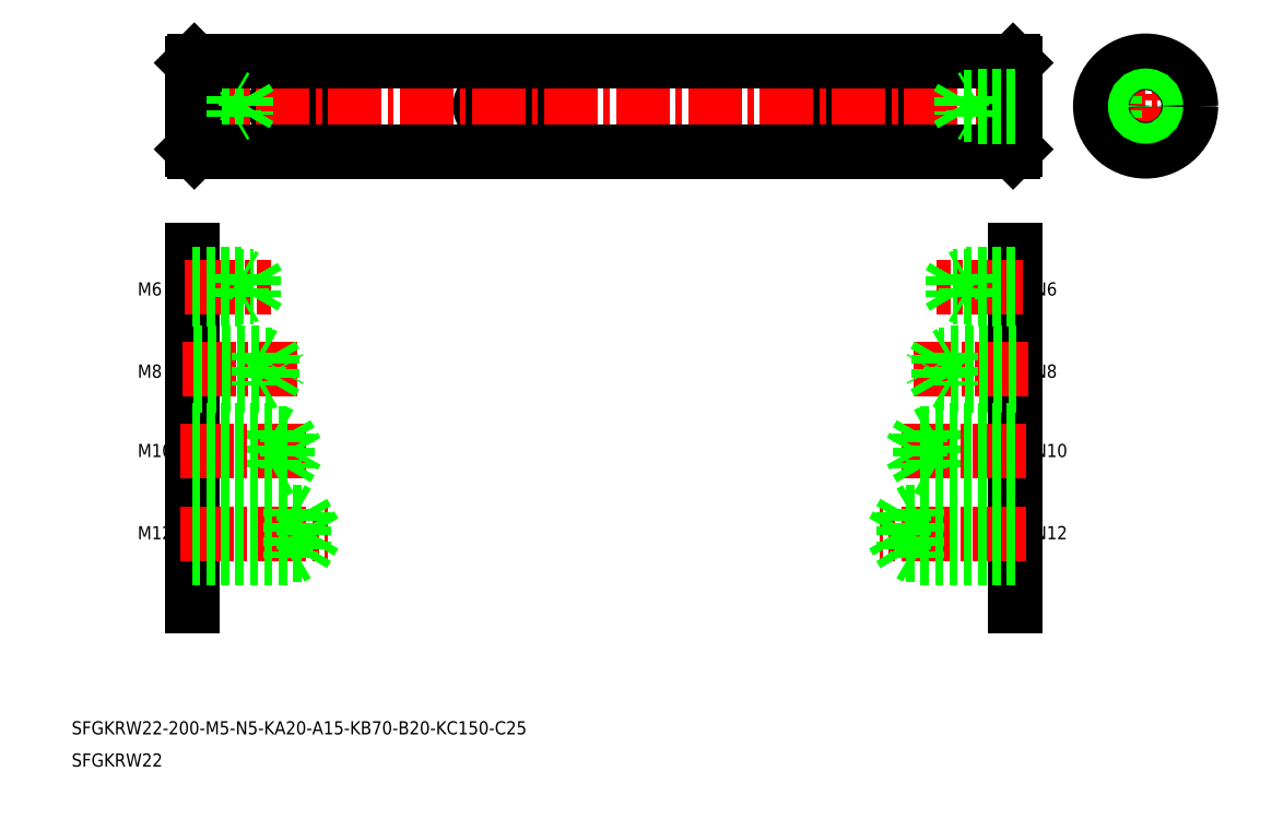
<metadata>
{"format":"dxf","ext":"dxf","renderer":"ezdxf+matplotlib","layout":"modelspace","background":"white","min_lineweight":24,"dpi":150}
</metadata>
<code>
0
SECTION
2
ENTITIES
0
TEXT
8
0
10
53.54
20
18.08
30
0
40
3.2
1
SFGKRW22-200-M5-N5-KA20-A15-KB70-B20-KC150-C25
0
TEXT
8
0
10
53.54
20
10.24
30
0
40
3.2
1
SFGKRW22
0
LINE
8
CENTER
10
301.4
20
170.9
30
0
11
327.7
21
170.9
31
0
0
LINE
8
0
10
304
20
167.9
30
0
11
307.1
21
167.9
31
0
0
LINE
8
0
10
304
20
173.9
30
0
11
307.1
21
173.9
31
0
0
LINE
8
CENTER
10
314.6
20
157.8
30
0
11
314.6
21
184
31
0
0
CIRCLE
8
0
10
314.6
20
170.9
30
0
40
11
0
LINE
8
0
10
307.1
20
167.9
30
0
11
307.1
21
173.9
31
0
0
LINE
8
0
10
105.9
20
173.9
30
0
11
114.9
21
173.9
31
0
0
LINE
8
0
10
105.9
20
167.9
30
0
11
114.9
21
167.9
31
0
0
ARC
8
0
10
105.9
20
170.9
30
0
40
3
50
90
51
270
0
ARC
8
0
10
114.9
20
170.9
30
0
40
3
50
270
51
90
0
LINE
8
0
10
155.9
20
167.9
30
0
11
169.9
21
167.9
31
0
0
LINE
8
0
10
155.9
20
173.9
30
0
11
169.9
21
173.9
31
0
0
ARC
8
0
10
155.9
20
170.9
30
0
40
3
50
90
51
270
0
ARC
8
0
10
169.9
20
170.9
30
0
40
3
50
270
51
90
0
LINE
8
0
10
235.9
20
167.9
30
0
11
254.9
21
167.9
31
0
0
LINE
8
0
10
235.9
20
173.9
30
0
11
254.9
21
173.9
31
0
0
ARC
8
0
10
235.9
20
170.9
30
0
40
3
50
90
51
270
0
ARC
8
0
10
254.9
20
170.9
30
0
40
3
50
270
51
90
0
CIRCLE
8
0
10
314.6
20
170.9
30
0
40
10.5
0
LINE
8
CENTER
10
80.85
20
170.9
30
0
11
289.2
21
170.9
31
0
0
LINE
8
0
10
82.85
20
173.4
30
0
11
92.85
21
173.4
31
0
0
LINE
8
0
10
82.85
20
168.4
30
0
11
92.85
21
168.4
31
0
0
LINE
8
0
10
82.85
20
173
30
0
11
95.85
21
173
31
0
0
LINE
8
0
10
82.85
20
168.8
30
0
11
95.85
21
168.8
31
0
0
LINE
8
0
10
83.35
20
159.9
30
0
11
282.4
21
159.9
31
0
0
LINE
8
0
10
83.35
20
181.9
30
0
11
282.4
21
181.9
31
0
0
LINE
8
0
10
83.35
20
181.9
30
0
11
83.35
21
159.9
31
0
0
LINE
8
0
10
82.85
20
181.4
30
0
11
82.85
21
160.4
31
0
0
LINE
8
0
10
82.85
20
160.4
30
0
11
83.35
21
159.9
31
0
0
LINE
8
0
10
82.85
20
181.4
30
0
11
83.35
21
181.9
31
0
0
LINE
8
0
10
95.85
20
173
30
0
11
97.06
21
170.9
31
0
0
LINE
8
0
10
95.85
20
168.8
30
0
11
97.06
21
170.9
31
0
0
LINE
8
0
10
95.85
20
173
30
0
11
95.85
21
168.8
31
0
0
LINE
8
0
10
92.85
20
173.4
30
0
11
93.46
21
173.1
31
0
0
LINE
8
0
10
92.85
20
168.4
30
0
11
93.46
21
168.8
31
0
0
LINE
8
0
10
92.85
20
173.4
30
0
11
92.85
21
168.4
31
0
0
LINE
8
0
10
282.4
20
181.9
30
0
11
282.4
21
159.9
31
0
0
LINE
8
0
10
282.9
20
181.4
30
0
11
282.9
21
160.4
31
0
0
LINE
8
0
10
282.4
20
159.9
30
0
11
282.9
21
160.4
31
0
0
LINE
8
0
10
282.4
20
181.9
30
0
11
282.9
21
181.4
31
0
0
CIRCLE
8
0
10
314.6
20
170.9
30
0
40
2.1
0
CIRCLE
8
0
10
314.6
20
170.9
30
0
40
2.5
0
LINE
8
0
10
282.9
20
173.4
30
0
11
272.9
21
173.4
31
0
0
LINE
8
0
10
282.9
20
168.4
30
0
11
272.9
21
168.4
31
0
0
LINE
8
0
10
282.9
20
173
30
0
11
269.9
21
173
31
0
0
LINE
8
0
10
282.9
20
168.8
30
0
11
269.9
21
168.8
31
0
0
LINE
8
0
10
269.9
20
173
30
0
11
268.6
21
170.9
31
0
0
LINE
8
0
10
269.9
20
168.8
30
0
11
268.6
21
170.9
31
0
0
LINE
8
0
10
269.9
20
173
30
0
11
269.9
21
168.8
31
0
0
LINE
8
0
10
272.9
20
173.4
30
0
11
272.2
21
173.1
31
0
0
LINE
8
0
10
272.9
20
168.4
30
0
11
272.2
21
168.8
31
0
0
LINE
8
0
10
272.9
20
173.4
30
0
11
272.9
21
168.4
31
0
0
LINE
8
0
10
82.85
20
135.9
30
0
11
82.85
21
49.42
31
0
0
LINE
8
0
10
282.9
20
136
30
0
11
282.9
21
49.42
31
0
0
LINE
8
CENTER
10
81.07
20
127
30
0
11
102
21
127
31
0
0
LINE
8
0
10
82.85
20
124.5
30
0
11
97.85
21
124.5
31
0
0
LINE
8
0
10
82.85
20
129.5
30
0
11
97.85
21
129.5
31
0
0
LINE
8
0
10
82.85
20
124
30
0
11
94.85
21
124
31
0
0
LINE
8
0
10
82.85
20
130
30
0
11
94.85
21
130
31
0
0
LINE
8
0
10
97.85
20
124.5
30
0
11
99.3
21
127
31
0
0
LINE
8
0
10
97.85
20
129.5
30
0
11
99.3
21
127
31
0
0
LINE
8
0
10
97.85
20
129.5
30
0
11
97.85
21
124.5
31
0
0
LINE
8
0
10
94.85
20
130
30
0
11
94.85
21
124
31
0
0
LINE
8
0
10
94.85
20
124
30
0
11
95.72
21
124.5
31
0
0
LINE
8
0
10
94.85
20
130
30
0
11
95.72
21
129.5
31
0
0
LINE
8
CENTER
10
284.6
20
127
30
0
11
263.7
21
127
31
0
0
LINE
8
0
10
282.9
20
124.5
30
0
11
267.9
21
124.5
31
0
0
LINE
8
0
10
282.9
20
129.5
30
0
11
267.9
21
129.5
31
0
0
LINE
8
0
10
282.9
20
124
30
0
11
270.9
21
124
31
0
0
LINE
8
0
10
282.9
20
130
30
0
11
270.9
21
130
31
0
0
LINE
8
0
10
267.9
20
124.5
30
0
11
266.4
21
127
31
0
0
LINE
8
0
10
267.9
20
129.5
30
0
11
266.4
21
127
31
0
0
LINE
8
0
10
267.9
20
129.5
30
0
11
267.9
21
124.5
31
0
0
LINE
8
0
10
270.9
20
130
30
0
11
270.9
21
124
31
0
0
LINE
8
0
10
270.9
20
124
30
0
11
270
21
124.5
31
0
0
LINE
8
0
10
270.9
20
130
30
0
11
270
21
129.5
31
0
0
TEXT
8
0
10
69.57
20
124.8
30
0
40
3.2
1
M6
0
TEXT
8
0
10
287.6
20
124.8
30
0
40
3.2
1
N6
0
TEXT
8
0
10
69.57
20
104.8
30
0
40
3.2
1
M8
0
TEXT
8
0
10
287.6
20
104.8
30
0
40
3.2
1
N8
0
LINE
8
0
10
83.16
20
110.3
30
0
11
102.2
21
110.3
31
0
0
LINE
8
0
10
83.16
20
103.6
30
0
11
102.2
21
103.6
31
0
0
LINE
8
CENTER
10
80.37
20
107
30
0
11
108.3
21
107
31
0
0
LINE
8
0
10
83.16
20
103
30
0
11
99.16
21
103
31
0
0
LINE
8
0
10
83.16
20
111
30
0
11
99.16
21
111
31
0
0
LINE
8
0
10
102.2
20
103.6
30
0
11
104.1
21
107
31
0
0
LINE
8
0
10
99.16
20
111
30
0
11
99.16
21
103
31
0
0
LINE
8
0
10
102.2
20
110.3
30
0
11
102.2
21
103.6
31
0
0
LINE
8
0
10
99.16
20
103
30
0
11
100.2
21
103.6
31
0
0
LINE
8
0
10
102.2
20
110.3
30
0
11
104.1
21
107
31
0
0
LINE
8
0
10
99.16
20
111
30
0
11
100.2
21
110.3
31
0
0
LINE
8
0
10
283.2
20
110.3
30
0
11
264.2
21
110.3
31
0
0
LINE
8
0
10
283.2
20
103.6
30
0
11
264.2
21
103.6
31
0
0
LINE
8
CENTER
10
286
20
107
30
0
11
258.1
21
107
31
0
0
LINE
8
0
10
283.2
20
103
30
0
11
267.2
21
103
31
0
0
LINE
8
0
10
283.2
20
111
30
0
11
267.2
21
111
31
0
0
LINE
8
0
10
264.2
20
103.6
30
0
11
262.2
21
107
31
0
0
LINE
8
0
10
267.2
20
111
30
0
11
267.2
21
103
31
0
0
LINE
8
0
10
264.2
20
110.3
30
0
11
264.2
21
103.6
31
0
0
LINE
8
0
10
267.2
20
103
30
0
11
266.1
21
103.6
31
0
0
LINE
8
0
10
264.2
20
110.3
30
0
11
262.2
21
107
31
0
0
LINE
8
0
10
267.2
20
111
30
0
11
266.1
21
110.3
31
0
0
LINE
8
CENTER
10
80.06
20
86.96
30
0
11
110.5
21
86.96
31
0
0
LINE
8
CENTER
10
80.06
20
66.96
30
0
11
115.8
21
66.96
31
0
0
LINE
8
0
10
82.85
20
61.84
30
0
11
109.9
21
61.84
31
0
0
LINE
8
0
10
82.85
20
72.09
30
0
11
109.9
21
72.09
31
0
0
LINE
8
0
10
82.85
20
60.96
30
0
11
106.9
21
60.96
31
0
0
LINE
8
0
10
82.85
20
72.96
30
0
11
106.9
21
72.96
31
0
0
LINE
8
0
10
82.85
20
81.96
30
0
11
102.9
21
81.96
31
0
0
LINE
8
0
10
82.85
20
91.96
30
0
11
102.9
21
91.96
31
0
0
LINE
8
0
10
82.85
20
91.21
30
0
11
105.9
21
91.21
31
0
0
LINE
8
0
10
82.85
20
82.71
30
0
11
105.9
21
82.71
31
0
0
LINE
8
0
10
109.9
20
61.84
30
0
11
112.8
21
66.96
31
0
0
LINE
8
0
10
109.9
20
72.09
30
0
11
112.8
21
66.96
31
0
0
LINE
8
0
10
109.9
20
72.09
30
0
11
109.9
21
61.84
31
0
0
LINE
8
0
10
106.9
20
72.96
30
0
11
106.9
21
60.96
31
0
0
LINE
8
0
10
106.9
20
60.96
30
0
11
108.4
21
61.84
31
0
0
LINE
8
0
10
106.9
20
72.96
30
0
11
108.4
21
72.09
31
0
0
LINE
8
0
10
105.9
20
82.71
30
0
11
108.3
21
86.96
31
0
0
LINE
8
0
10
102.9
20
91.96
30
0
11
102.9
21
81.96
31
0
0
LINE
8
0
10
105.9
20
91.21
30
0
11
105.9
21
82.71
31
0
0
LINE
8
0
10
102.9
20
81.96
30
0
11
104.2
21
82.71
31
0
0
LINE
8
0
10
102.9
20
91.96
30
0
11
104.2
21
91.21
31
0
0
LINE
8
0
10
105.9
20
91.21
30
0
11
108.3
21
86.96
31
0
0
TEXT
8
0
10
69.57
20
65.54
30
0
40
3.2
1
M12
0
LINE
8
CENTER
10
285.6
20
86.96
30
0
11
255.2
21
86.96
31
0
0
LINE
8
CENTER
10
285.6
20
66.96
30
0
11
249.9
21
66.96
31
0
0
LINE
8
0
10
282.9
20
61.84
30
0
11
255.9
21
61.84
31
0
0
LINE
8
0
10
282.9
20
72.09
30
0
11
255.9
21
72.09
31
0
0
LINE
8
0
10
282.9
20
60.96
30
0
11
258.9
21
60.96
31
0
0
LINE
8
0
10
282.9
20
72.96
30
0
11
258.9
21
72.96
31
0
0
LINE
8
0
10
282.9
20
81.96
30
0
11
262.9
21
81.96
31
0
0
LINE
8
0
10
282.9
20
91.96
30
0
11
262.9
21
91.96
31
0
0
LINE
8
0
10
282.9
20
91.21
30
0
11
259.9
21
91.21
31
0
0
LINE
8
0
10
282.9
20
82.71
30
0
11
259.9
21
82.71
31
0
0
LINE
8
0
10
255.9
20
61.84
30
0
11
252.9
21
66.96
31
0
0
LINE
8
0
10
255.9
20
72.09
30
0
11
252.9
21
66.96
31
0
0
LINE
8
0
10
255.9
20
72.09
30
0
11
255.9
21
61.84
31
0
0
LINE
8
0
10
258.9
20
72.96
30
0
11
258.9
21
60.96
31
0
0
LINE
8
0
10
258.9
20
60.96
30
0
11
257.3
21
61.84
31
0
0
LINE
8
0
10
258.9
20
72.96
30
0
11
257.3
21
72.09
31
0
0
LINE
8
0
10
259.9
20
82.71
30
0
11
257.4
21
86.96
31
0
0
LINE
8
0
10
262.9
20
91.96
30
0
11
262.9
21
81.96
31
0
0
LINE
8
0
10
259.9
20
91.21
30
0
11
259.9
21
82.71
31
0
0
LINE
8
0
10
262.9
20
81.96
30
0
11
261.6
21
82.71
31
0
0
LINE
8
0
10
262.9
20
91.96
30
0
11
261.6
21
91.21
31
0
0
LINE
8
0
10
259.9
20
91.21
30
0
11
257.4
21
86.96
31
0
0
TEXT
8
0
10
287.6
20
85.54
30
0
40
3.2
1
N10
0
TEXT
8
0
10
287.6
20
65.54
30
0
40
3.2
1
N12
0
TEXT
8
0
10
69.57
20
85.54
30
0
40
3.2
1
M10
0
VIEWPORT
8
0
10
5.676
20
3.929
30
0
40
10.62
41
7.059
68
     1
69
     1
0
VIEWPORT
8
0
10
5.666
20
3.902
30
0
40
9.086
41
6.243
68
     2
69
     2
0
ENDSEC
0
EOF

</code>
